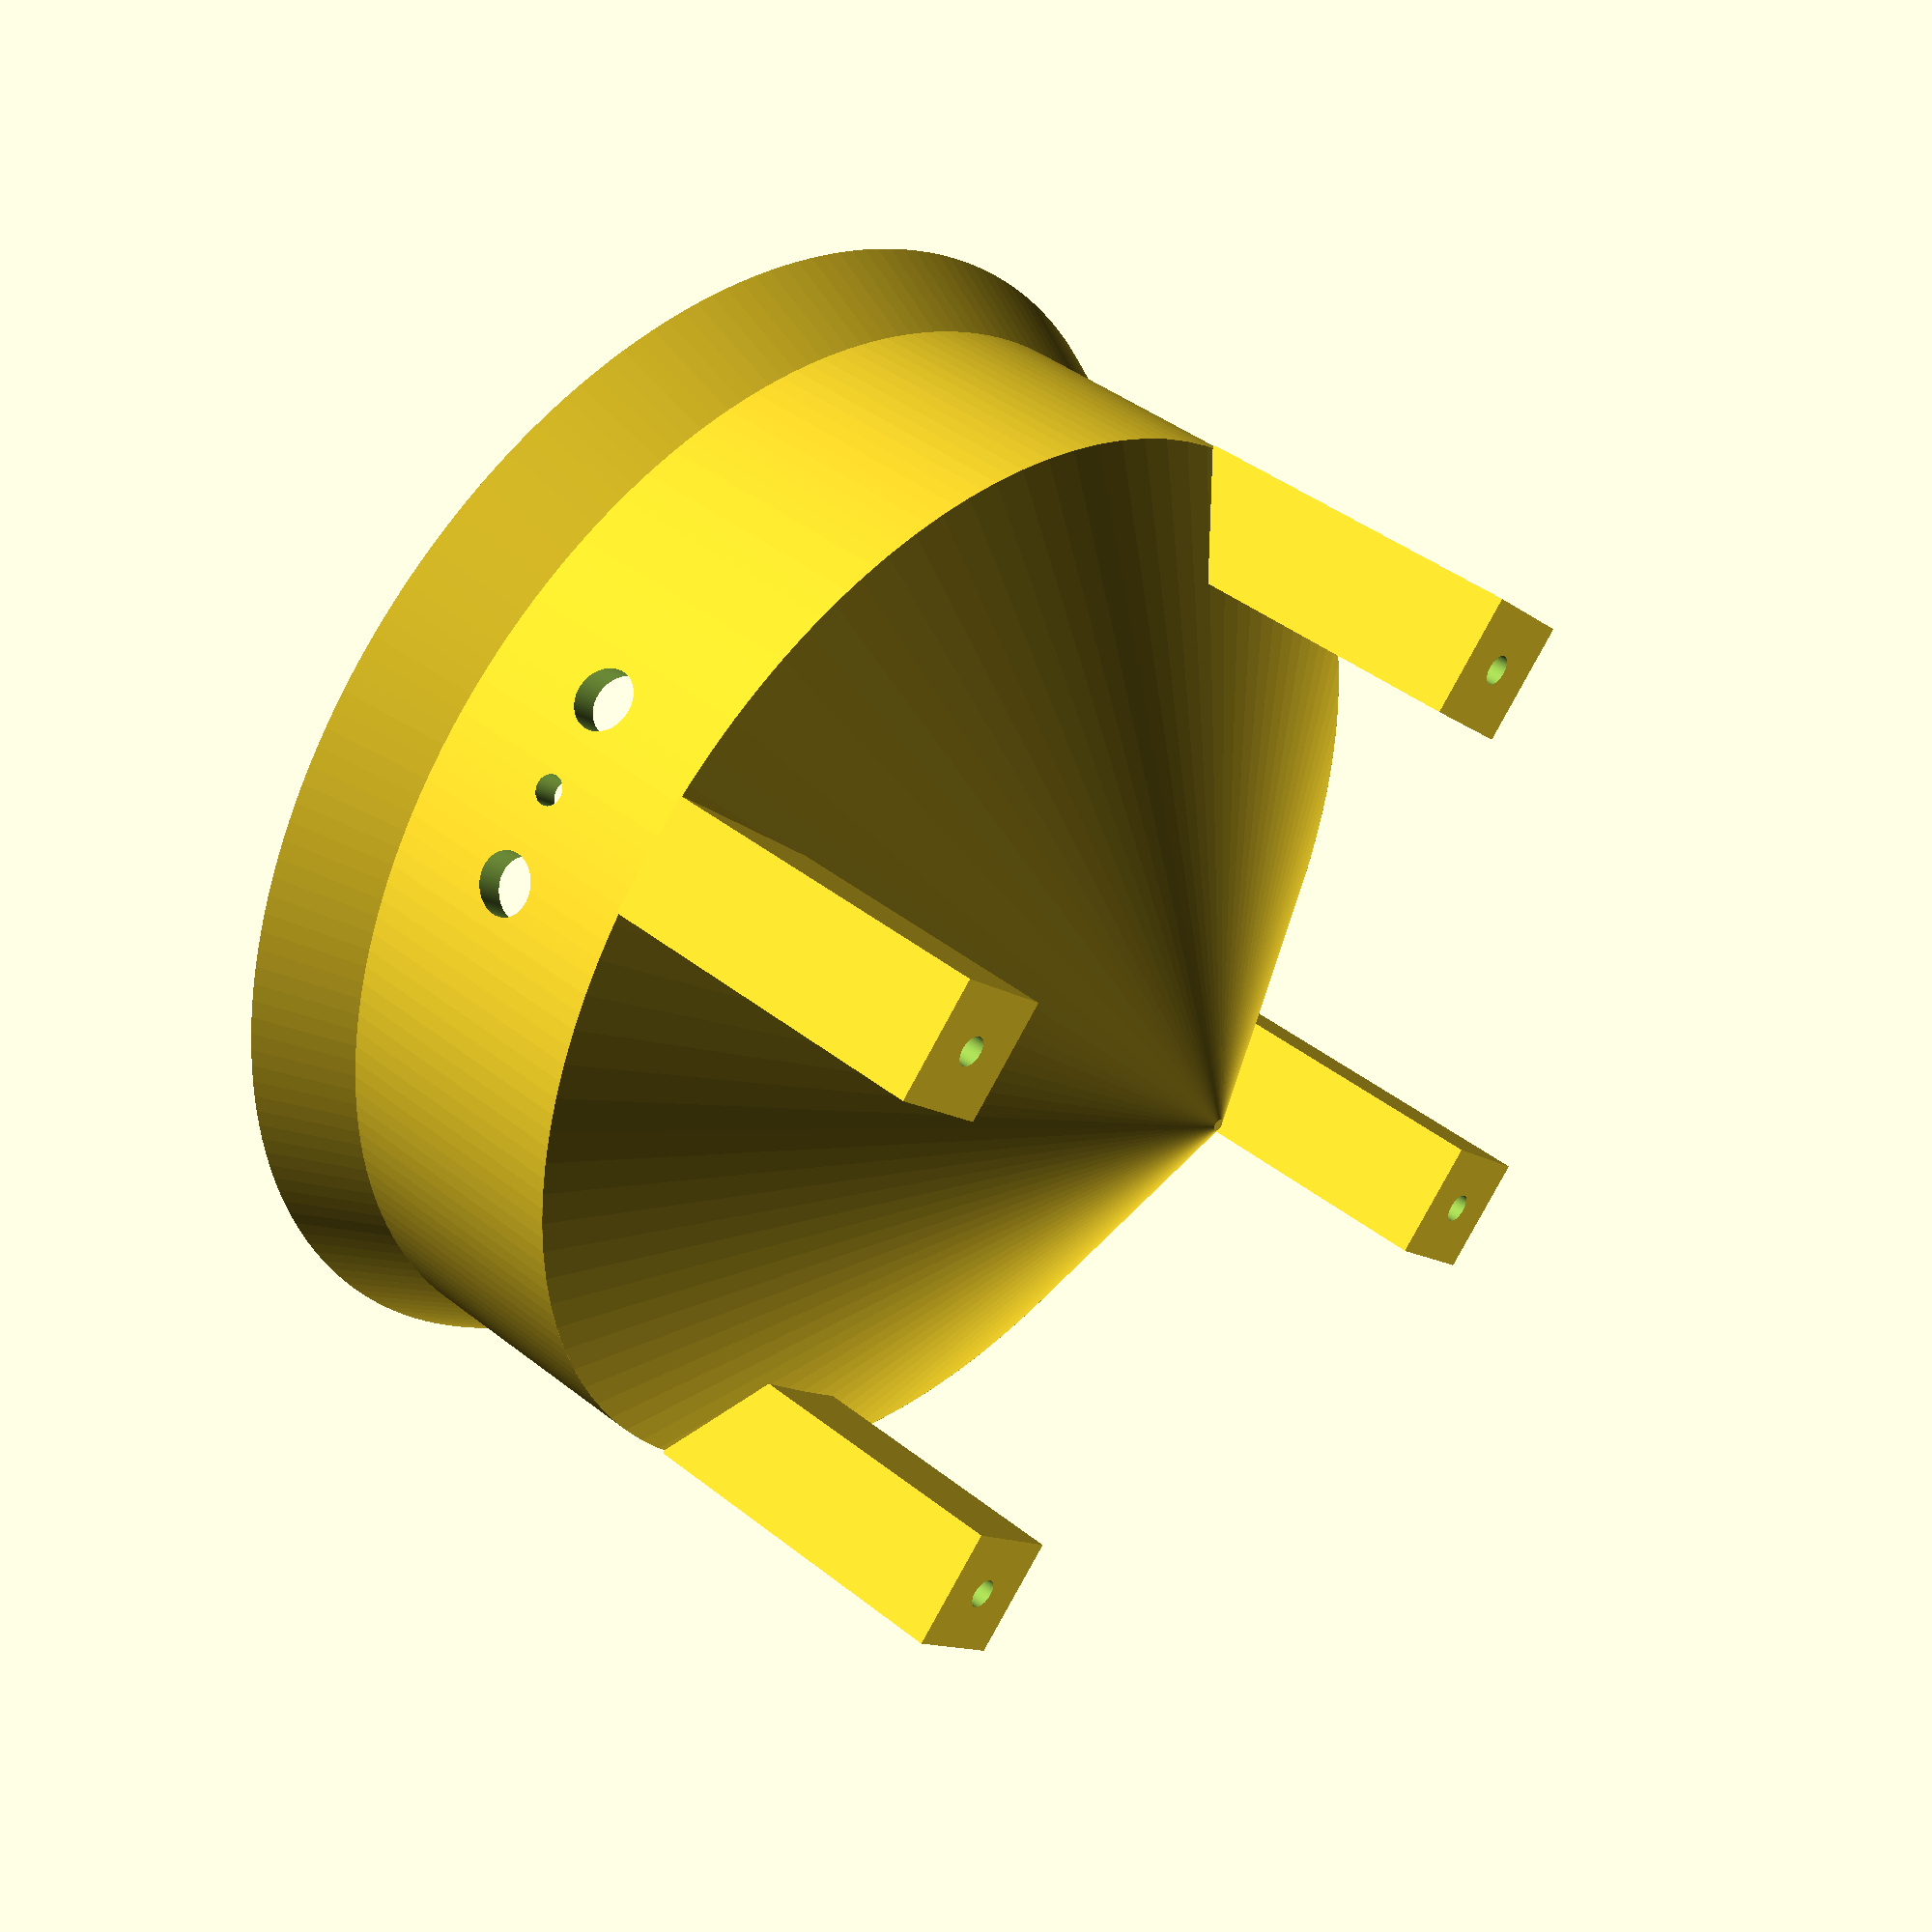
<openscad>
dh = 0.9;   //hole offset
hs = 30;    //base height
ds = 95;    //diameter system
dsp = 78.5;   //speaker outside diameter


difference(){
    union(){
 cylinder(d1= ds+8, d2 = ds,h = 8, $fn = 200); 
       
  cylinder(d= ds,h = hs, $fn = 200); 
  translate([0,0,hs])cylinder(d1=ds,d2 =1,h = 28, $fn = 100);       
        
 translate([0,(dsp/2+(ds-dsp)/4)-dh,hs+15])cube([(ds-dsp)/2+dh*2,(ds-dsp)/2+dh*2,30],center =true);
        //cylinder(d= (ds-dsp)/2+dh*2,h = 30, $fn = 100); 
 translate([0,-((dsp/2+(ds-dsp)/4)-dh),hs+15])cube([(ds-dsp)/2+dh*2,(ds-dsp)/2+dh*2,30],center =true);
 translate([(dsp/2+(ds-dsp)/4)-dh,0,hs+15])cube([(ds-dsp)/2+dh*2,(ds-dsp)/2+dh*2,30],center =true);
 translate([-((dsp/2+(ds-dsp)/4)-dh),0,hs+15])cube([(ds-dsp)/2+dh*2,(ds-dsp)/2+dh*2,30],center =true);}
 translate([0,(dsp/2+(ds-dsp)/4)-dh,-10.1])cylinder(d= 2.5,h = 45+hs, $fn = 100); 
 translate([0,-((dsp/2+(ds-dsp)/4)-dh),-10.1])cylinder(d= 2.5,h = 45+hs, $fn = 100); 
 translate([(dsp/2+(ds-dsp)/4)-dh,0,-10.1])cylinder(d= 2.5,h = 45+hs, $fn = 100); 
 translate([-((dsp/2+(ds-dsp)/4)-dh),0,-10.1])cylinder(d= 2.5,h = 45+hs, $fn = 100); 
 
    translate([0,0,-3])cylinder(d= ds-5,h = hs, $fn = 200); 
 
 //holes under the sensor
  rotate([90,0,0])translate([0,19,10])cylinder(d= 2.5,h = 100, $fn = 200); 
 rotate([90,0,0])translate([8,19,10])cylinder(d= 5.1,h = 100, $fn = 200);
 rotate([90,0,0])translate([-8,19,10])cylinder(d= 5.1,h = 100, $fn = 200);
// 
  rotate([270,0,0])translate([0,-10,10])cylinder(d= 5,h = 100, $fn = 200);

 }


</openscad>
<views>
elev=318.8 azim=133.7 roll=313.8 proj=p view=solid
</views>
